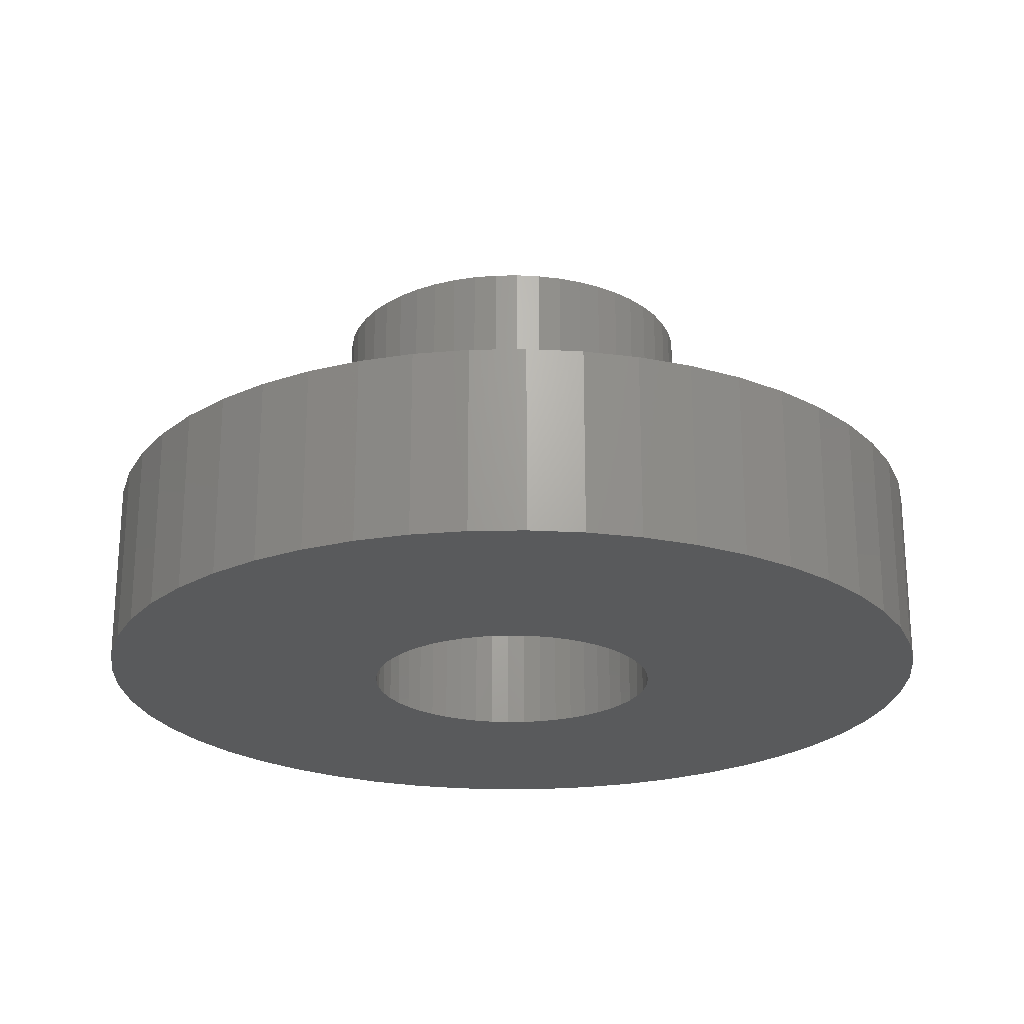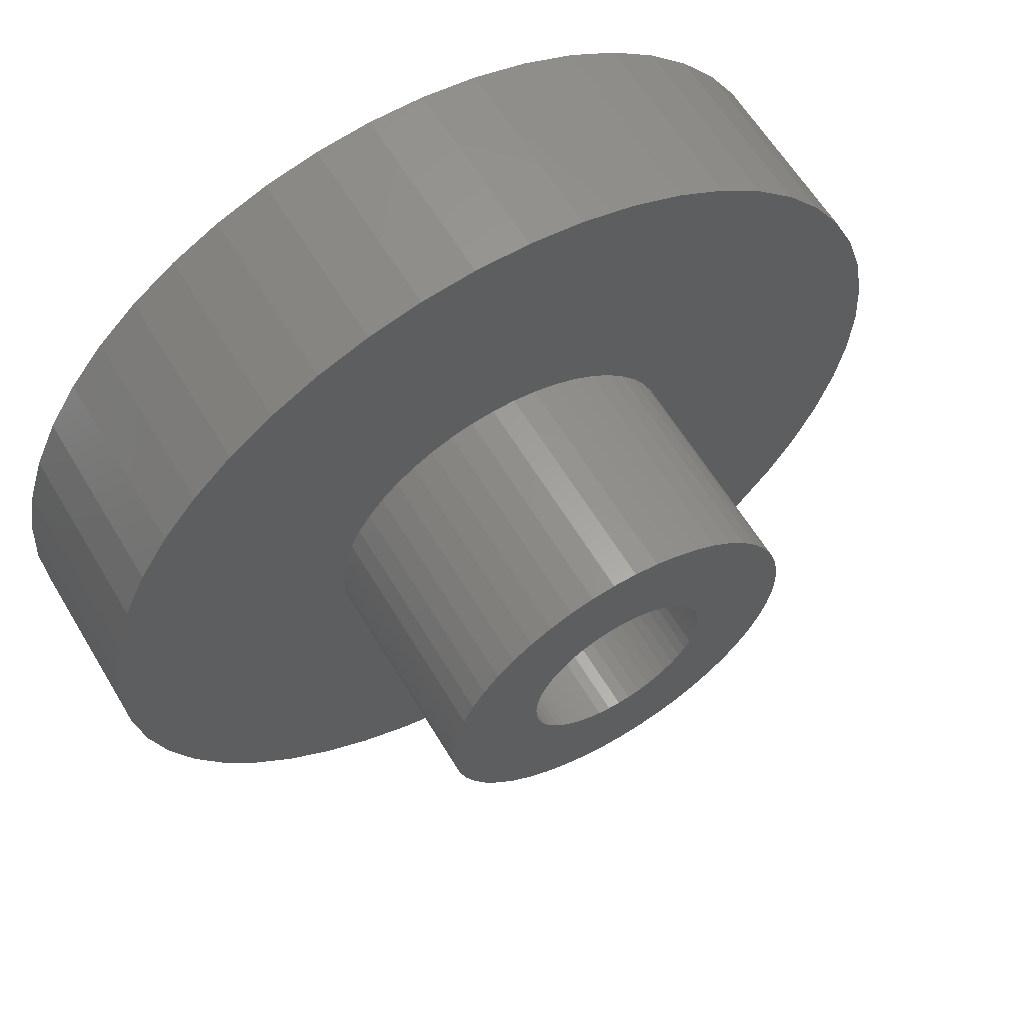
<metadata>
{"format":"stl","ext":"stl","renderer":"f3d","projection":"perspective","resolution":1024,"background":"white","views":[{"elev":-22.9,"azim":-63.0,"up":"+Z"},{"elev":61.3,"azim":-30.9,"up":"+Y"}]}
</metadata>
<code>
# stl→obj: 400 verts, 800 faces
v 7 0 1.5
v 6.945 0.8773 -1.5
v 6.945 0.8773 1.5
v 7 0 -1.5
v -7 0 -1.5
v -6.945 0.8773 1.5
v -6.945 0.8773 -1.5
v -7 0 1.5
v 0.4395 6.986 -1.5
v -0.4395 6.986 1.5
v 0.4395 6.986 1.5
v -0.4395 6.986 -1.5
v -0.4395 -6.986 -1.5
v 0.4395 -6.986 1.5
v -0.4395 -6.986 1.5
v 0.4395 -6.986 -1.5
v 4.462 -5.394 -1.5
v 5.103 -4.792 1.5
v 4.462 -5.394 1.5
v 5.103 -4.792 -1.5
v 5.103 4.792 -1.5
v 4.462 5.394 1.5
v 5.103 4.792 1.5
v 4.462 5.394 -1.5
v -4.462 5.394 -1.5
v -5.103 4.792 1.5
v -4.462 5.394 1.5
v -5.103 4.792 -1.5
v -2.163 6.657 -1.5
v -2.98 6.334 1.5
v -2.163 6.657 1.5
v -2.98 6.334 -1.5
v 6.508 2.577 1.5
v 6.134 3.372 -1.5
v 6.134 3.372 1.5
v 6.508 2.577 -1.5
v 6.78 1.741 -1.5
v 6.78 1.741 1.5
v 2.98 6.334 -1.5
v 2.163 6.657 1.5
v 2.98 6.334 1.5
v 2.163 6.657 -1.5
v 3.751 5.91 -1.5
v 3.751 5.91 1.5
v -6.508 2.577 -1.5
v -6.134 3.372 1.5
v -6.134 3.372 -1.5
v -6.508 2.577 1.5
v -5.663 4.114 1.5
v -5.663 4.114 -1.5
v -6.78 1.741 -1.5
v -6.78 1.741 1.5
v -3.751 5.91 -1.5
v -3.751 5.91 1.5
v -1.312 6.876 -1.5
v -1.312 6.876 1.5
v 5.663 4.114 1.5
v 5.663 4.114 -1.5
v 1.312 6.876 1.5
v 1.312 6.876 -1.5
v 3 0 1.5
v 2.976 0.376 1.5
v 6.945 -0.8773 1.5
v 2.906 0.7461 1.5
v 2.976 -0.376 1.5
v 2.789 1.104 1.5
v 6.78 -1.741 1.5
v 2.629 1.445 1.5
v 2.906 -0.7461 1.5
v 2.427 1.763 1.5
v 6.508 -2.577 1.5
v 2.187 2.054 1.5
v 2.789 -1.104 1.5
v 1.912 2.312 1.5
v 6.134 -3.372 1.5
v 2.629 -1.445 1.5
v 1.607 2.533 1.5
v 1.277 2.714 1.5
v 0.9271 2.853 1.5
v 0.5621 2.947 1.5
v 0.1884 2.994 1.5
v -0.1884 2.994 1.5
v -0.5621 2.947 1.5
v -0.9271 2.853 1.5
v -1.277 2.714 1.5
v -1.607 2.533 1.5
v -1.912 2.312 1.5
v -2.187 2.054 1.5
v -2.427 1.763 1.5
v -2.629 1.445 1.5
v 5.663 -4.114 1.5
v 2.427 -1.763 1.5
v 2.187 -2.054 1.5
v 1.912 -2.312 1.5
v 3.751 -5.91 1.5
v 1.607 -2.533 1.5
v 2.98 -6.334 1.5
v 1.277 -2.714 1.5
v 2.163 -6.657 1.5
v 0.9271 -2.853 1.5
v 1.312 -6.876 1.5
v 0.5621 -2.947 1.5
v 0.1884 -2.994 1.5
v -0.1884 -2.994 1.5
v -0.5621 -2.947 1.5
v -1.312 -6.876 1.5
v -0.9271 -2.853 1.5
v -2.163 -6.657 1.5
v -1.277 -2.714 1.5
v -2.98 -6.334 1.5
v -1.607 -2.533 1.5
v -3.751 -5.91 1.5
v -1.912 -2.312 1.5
v -4.462 -5.394 1.5
v -2.187 -2.054 1.5
v -5.103 -4.792 1.5
v -2.427 -1.763 1.5
v -5.663 -4.114 1.5
v -2.629 -1.445 1.5
v -6.134 -3.372 1.5
v -2.789 -1.104 1.5
v -6.508 -2.577 1.5
v -2.906 -0.7461 1.5
v -6.78 -1.741 1.5
v -2.976 -0.376 1.5
v -6.945 -0.8773 1.5
v -3 0 1.5
v -2.789 1.104 1.5
v -2.906 0.7461 1.5
v -2.976 0.376 1.5
v 6.945 -0.8773 -1.5
v 6.508 -2.577 -1.5
v 6.134 -3.372 -1.5
v -5.663 -4.114 -1.5
v -6.134 -3.372 -1.5
v -6.508 -2.577 -1.5
v 2.4 0 -1.5
v 2.381 -0.3008 -1.5
v 6.78 -1.741 -1.5
v 2.325 -0.5969 -1.5
v 2.381 0.3008 -1.5
v 2.231 -0.8835 -1.5
v 2.103 -1.156 -1.5
v 5.663 -4.114 -1.5
v 2.325 0.5969 -1.5
v 1.942 -1.411 -1.5
v 1.75 -1.643 -1.5
v 2.231 0.8835 -1.5
v 1.53 -1.849 -1.5
v 3.751 -5.91 -1.5
v 1.286 -2.026 -1.5
v 2.98 -6.334 -1.5
v 2.103 1.156 -1.5
v 1.022 -2.172 -1.5
v 2.163 -6.657 -1.5
v 0.7416 -2.283 -1.5
v 1.312 -6.876 -1.5
v 0.4497 -2.357 -1.5
v 0.1507 -2.395 -1.5
v -0.1507 -2.395 -1.5
v -0.4497 -2.357 -1.5
v -1.312 -6.876 -1.5
v -0.7416 -2.283 -1.5
v -2.163 -6.657 -1.5
v -1.022 -2.172 -1.5
v -2.98 -6.334 -1.5
v -1.286 -2.026 -1.5
v -3.751 -5.91 -1.5
v -1.53 -1.849 -1.5
v -4.462 -5.394 -1.5
v -1.75 -1.643 -1.5
v -5.103 -4.792 -1.5
v -1.942 -1.411 -1.5
v -2.103 -1.156 -1.5
v 1.942 1.411 -1.5
v 1.75 1.643 -1.5
v 1.53 1.849 -1.5
v 1.286 2.026 -1.5
v 1.022 2.172 -1.5
v 0.7416 2.283 -1.5
v 0.4497 2.357 -1.5
v 0.1507 2.395 -1.5
v -0.1507 2.395 -1.5
v -0.4497 2.357 -1.5
v -0.7416 2.283 -1.5
v -1.022 2.172 -1.5
v -1.286 2.026 -1.5
v -1.53 1.849 -1.5
v -1.75 1.643 -1.5
v -1.942 1.411 -1.5
v -2.103 1.156 -1.5
v -2.231 0.8835 -1.5
v -2.325 0.5969 -1.5
v -2.381 0.3008 -1.5
v -2.4 0 -1.5
v -2.231 -0.8835 -1.5
v -2.325 -0.5969 -1.5
v -6.78 -1.741 -1.5
v -2.381 -0.3008 -1.5
v -6.945 -0.8773 -1.5
v 3 0 5
v 2.976 0.376 5
v -2.976 0.376 5
v -3 0 5
v -0.1884 2.994 5
v 0.1884 2.994 5
v 0.1884 -2.994 5
v -0.1884 -2.994 5
v 1.912 2.312 5
v 2.187 2.054 5
v -2.187 2.054 5
v -1.912 2.312 5
v -1.277 2.714 5
v -0.9271 2.853 5
v 2.789 1.104 5
v 2.629 1.445 5
v 2.906 0.7461 5
v 0.9271 2.853 5
v 1.277 2.714 5
v 0.5621 2.947 5
v 1.607 2.533 5
v -2.629 1.445 5
v -2.789 1.104 5
v -2.427 1.763 5
v -2.906 0.7461 5
v -1.607 2.533 5
v -0.5621 2.947 5
v 2.789 -1.104 5
v 2.906 -0.7461 5
v 0.5621 -2.947 5
v 2.427 1.763 5
v 1.5 0 5
v 1.488 0.188 5
v 2.976 -0.376 5
v 1.453 0.373 5
v 1.488 -0.188 5
v 1.395 0.5522 5
v 1.314 0.7226 5
v 1.453 -0.373 5
v 1.214 0.8817 5
v 1.093 1.027 5
v 1.395 -0.5522 5
v 0.9561 1.156 5
v 2.629 -1.445 5
v 1.314 -0.7226 5
v 0.8037 1.266 5
v 0.6387 1.357 5
v 0.4635 1.427 5
v 0.2811 1.473 5
v 0.09418 1.497 5
v -0.09418 1.497 5
v -0.2811 1.473 5
v -0.4635 1.427 5
v -0.6387 1.357 5
v -0.8037 1.266 5
v -0.9561 1.156 5
v -1.093 1.027 5
v -1.214 0.8817 5
v -1.314 0.7226 5
v 2.427 -1.763 5
v 1.214 -0.8817 5
v 2.187 -2.054 5
v 1.093 -1.027 5
v 1.912 -2.312 5
v 0.9561 -1.156 5
v 1.607 -2.533 5
v 0.8037 -1.266 5
v 1.277 -2.714 5
v 0.6387 -1.357 5
v 0.9271 -2.853 5
v 0.4635 -1.427 5
v 0.2811 -1.473 5
v 0.09418 -1.497 5
v -0.09418 -1.497 5
v -0.2811 -1.473 5
v -0.5621 -2.947 5
v -0.4635 -1.427 5
v -0.9271 -2.853 5
v -0.6387 -1.357 5
v -1.277 -2.714 5
v -0.8037 -1.266 5
v -1.607 -2.533 5
v -0.9561 -1.156 5
v -1.912 -2.312 5
v -1.093 -1.027 5
v -2.187 -2.054 5
v -1.214 -0.8817 5
v -2.427 -1.763 5
v -1.314 -0.7226 5
v -2.629 -1.445 5
v -1.395 -0.5522 5
v -2.789 -1.104 5
v -1.453 -0.373 5
v -2.906 -0.7461 5
v -1.488 -0.188 5
v -2.976 -0.376 5
v -1.5 0 5
v -1.395 0.5522 5
v -1.453 0.373 5
v -1.488 0.188 5
v -1.395 0.5522 1.5
v -1.453 0.373 1.5
v 1.314 0.7226 1.5
v 1.214 0.8817 1.5
v 0.4635 1.427 1.5
v 0.6387 1.357 1.5
v -0.6387 1.357 1.5
v -0.4635 1.427 1.5
v -1.314 0.7226 1.5
v 1.488 -0.188 1.5
v 1.5 0 1.5
v 0.6387 -1.357 1.5
v 0.4635 -1.427 1.5
v 1.488 0.188 1.5
v 1.453 0.373 1.5
v 0.9561 1.156 1.5
v 1.093 1.027 1.5
v -1.093 1.027 1.5
v -1.214 0.8817 1.5
v -0.2811 1.473 1.5
v -0.09418 1.497 1.5
v -0.9561 1.156 1.5
v 1.314 -0.7226 1.5
v 1.395 -0.5522 1.5
v 0.2811 -1.473 1.5
v 0.09418 1.497 1.5
v 0.2811 1.473 1.5
v 0.8037 1.266 1.5
v -1.488 0.188 1.5
v -1.5 0 1.5
v -0.8037 1.266 1.5
v 1.453 -0.373 1.5
v 0.09418 -1.497 1.5
v 1.395 0.5522 1.5
v 0.8037 -1.266 1.5
v 1.093 -1.027 1.5
v 0.9561 -1.156 1.5
v 1.214 -0.8817 1.5
v -0.4635 -1.427 1.5
v -0.6387 -1.357 1.5
v -0.09418 -1.497 1.5
v -0.2811 -1.473 1.5
v -1.488 -0.188 1.5
v -1.395 -0.5522 1.5
v -1.314 -0.7226 1.5
v -1.453 -0.373 1.5
v -0.9561 -1.156 1.5
v -1.093 -1.027 1.5
v -1.214 -0.8817 1.5
v -0.8037 -1.266 1.5
v -2.4 0 1.5
v -2.381 0.3008 1.5
v -2.325 0.5969 1.5
v -1.75 -1.643 1.5
v -1.53 -1.849 1.5
v -1.286 2.026 1.5
v -1.53 1.849 1.5
v 1.75 1.643 1.5
v 1.942 1.411 1.5
v -2.325 -0.5969 1.5
v -2.381 -0.3008 1.5
v -0.4497 -2.357 1.5
v -0.1507 -2.395 1.5
v -2.231 0.8835 1.5
v -2.103 1.156 1.5
v -1.942 1.411 1.5
v -0.4497 2.357 1.5
v -0.7416 2.283 1.5
v 0.1507 2.395 1.5
v -0.1507 2.395 1.5
v 2.231 0.8835 1.5
v 2.325 0.5969 1.5
v 2.381 0.3008 1.5
v 2.4 0 1.5
v 1.286 2.026 1.5
v 1.022 2.172 1.5
v 0.7416 2.283 1.5
v 0.4497 2.357 1.5
v 2.381 -0.3008 1.5
v 2.325 -0.5969 1.5
v 2.231 -0.8835 1.5
v 2.103 -1.156 1.5
v 1.942 -1.411 1.5
v 1.75 -1.643 1.5
v 1.53 -1.849 1.5
v 2.103 1.156 1.5
v 1.286 -2.026 1.5
v 1.022 -2.172 1.5
v 0.7416 -2.283 1.5
v 0.4497 -2.357 1.5
v 0.1507 -2.395 1.5
v -0.7416 -2.283 1.5
v -1.022 -2.172 1.5
v -1.286 -2.026 1.5
v -1.942 -1.411 1.5
v -2.103 -1.156 1.5
v 1.53 1.849 1.5
v -1.022 2.172 1.5
v -1.75 1.643 1.5
v -2.231 -0.8835 1.5
f 1 2 3
f 2 1 4
f 5 6 7
f 6 5 8
f 9 10 11
f 10 9 12
f 13 14 15
f 14 13 16
f 17 18 19
f 18 17 20
f 21 22 23
f 22 21 24
f 25 26 27
f 26 25 28
f 29 30 31
f 30 29 32
f 33 34 35
f 34 33 36
f 3 37 38
f 37 3 2
f 39 40 41
f 40 39 42
f 43 41 44
f 41 43 39
f 45 46 47
f 46 45 48
f 47 49 50
f 49 47 46
f 51 48 45
f 48 51 52
f 53 27 54
f 27 53 25
f 55 31 56
f 31 55 29
f 38 36 33
f 36 38 37
f 57 21 23
f 21 57 58
f 35 58 57
f 58 35 34
f 42 59 40
f 59 42 60
f 60 11 59
f 11 60 9
f 24 44 22
f 44 24 43
f 50 26 28
f 26 50 49
f 7 52 51
f 52 7 6
f 61 1 3
f 62 3 38
f 1 61 63
f 64 38 33
f 65 63 61
f 66 33 35
f 63 65 67
f 68 35 57
f 69 67 65
f 70 57 23
f 67 69 71
f 72 23 22
f 73 71 69
f 74 22 44
f 71 73 75
f 76 75 73
f 77 44 41
f 3 62 61
f 38 64 62
f 33 66 64
f 35 68 66
f 57 70 68
f 23 72 70
f 78 41 40
f 22 74 72
f 44 77 74
f 79 40 59
f 41 78 77
f 40 79 78
f 59 80 79
f 11 80 59
f 11 81 80
f 11 82 81
f 10 82 11
f 10 83 82
f 56 83 10
f 83 56 84
f 31 84 56
f 84 31 85
f 30 85 31
f 85 30 86
f 54 86 30
f 86 54 87
f 27 87 54
f 87 27 88
f 26 88 27
f 88 26 89
f 49 89 26
f 89 49 90
f 46 90 49
f 75 76 91
f 92 91 76
f 91 92 18
f 93 18 92
f 18 93 19
f 94 19 93
f 19 94 95
f 96 95 94
f 95 96 97
f 98 97 96
f 97 98 99
f 100 99 98
f 99 100 101
f 102 101 100
f 102 14 101
f 103 14 102
f 104 14 103
f 104 15 14
f 105 15 104
f 106 105 107
f 108 107 109
f 105 106 15
f 110 109 111
f 112 111 113
f 107 108 106
f 114 113 115
f 116 115 117
f 118 117 119
f 120 119 121
f 122 121 123
f 124 123 125
f 109 110 108
f 126 125 127
f 90 46 128
f 111 112 110
f 48 128 46
f 113 114 112
f 128 48 129
f 115 116 114
f 52 129 48
f 117 118 116
f 129 52 130
f 119 120 118
f 6 130 52
f 121 122 120
f 130 6 127
f 123 124 122
f 8 127 6
f 125 126 124
f 127 8 126
f 32 54 30
f 54 32 53
f 12 56 10
f 56 12 55
f 63 4 1
f 4 63 131
f 75 132 71
f 132 75 133
f 134 120 135
f 120 134 118
f 135 122 136
f 122 135 120
f 137 4 131
f 138 131 139
f 4 137 2
f 140 139 132
f 141 2 137
f 142 132 133
f 2 141 37
f 143 133 144
f 145 37 141
f 146 144 20
f 37 145 36
f 147 20 17
f 148 36 145
f 149 17 150
f 36 148 34
f 151 150 152
f 153 34 148
f 34 153 58
f 131 138 137
f 139 140 138
f 132 142 140
f 154 152 155
f 133 143 142
f 144 146 143
f 20 147 146
f 17 149 147
f 156 155 157
f 150 151 149
f 152 154 151
f 155 156 154
f 157 158 156
f 16 158 157
f 16 159 158
f 16 160 159
f 13 160 16
f 13 161 160
f 162 161 13
f 161 162 163
f 164 163 162
f 163 164 165
f 166 165 164
f 165 166 167
f 168 167 166
f 167 168 169
f 170 169 168
f 169 170 171
f 172 171 170
f 171 172 173
f 134 173 172
f 173 134 174
f 175 58 153
f 58 175 21
f 176 21 175
f 21 176 24
f 177 24 176
f 24 177 43
f 178 43 177
f 43 178 39
f 179 39 178
f 39 179 42
f 180 42 179
f 42 180 60
f 181 60 180
f 181 9 60
f 182 9 181
f 183 9 182
f 183 12 9
f 184 12 183
f 55 184 185
f 29 185 186
f 32 186 187
f 184 55 12
f 53 187 188
f 25 188 189
f 28 189 190
f 50 190 191
f 185 29 55
f 47 191 192
f 45 192 193
f 51 193 194
f 7 194 195
f 135 174 134
f 186 32 29
f 174 135 196
f 187 53 32
f 136 196 135
f 188 25 53
f 196 136 197
f 189 28 25
f 198 197 136
f 190 50 28
f 197 198 199
f 191 47 50
f 200 199 198
f 192 45 47
f 199 200 195
f 193 51 45
f 5 195 200
f 194 7 51
f 195 5 7
f 150 19 95
f 19 150 17
f 155 97 99
f 97 155 152
f 166 108 110
f 108 166 164
f 136 124 198
f 124 136 122
f 152 95 97
f 95 152 150
f 157 99 101
f 99 157 155
f 16 101 14
f 101 16 157
f 71 139 67
f 139 71 132
f 67 131 63
f 131 67 139
f 91 133 75
f 133 91 144
f 18 144 91
f 144 18 20
f 162 15 106
f 15 162 13
f 172 114 116
f 114 172 170
f 164 106 108
f 106 164 162
f 172 118 134
f 118 172 116
f 198 126 200
f 126 198 124
f 200 8 5
f 8 200 126
f 168 110 112
f 110 168 166
f 170 112 114
f 112 170 168
f 201 62 202
f 62 201 61
f 127 203 130
f 203 127 204
f 81 205 206
f 205 81 82
f 104 207 208
f 207 104 103
f 72 209 210
f 209 72 74
f 87 211 212
f 211 87 88
f 84 213 214
f 213 84 85
f 215 68 216
f 68 215 66
f 202 64 217
f 64 202 62
f 78 218 219
f 218 78 79
f 79 220 218
f 220 79 80
f 74 221 209
f 221 74 77
f 128 222 90
f 222 128 223
f 90 224 89
f 224 90 222
f 129 223 128
f 223 129 225
f 86 212 226
f 212 86 87
f 83 214 227
f 214 83 84
f 228 69 229
f 69 228 73
f 103 230 207
f 230 103 102
f 217 66 215
f 66 217 64
f 231 72 210
f 72 231 70
f 216 70 231
f 70 216 68
f 80 206 220
f 206 80 81
f 77 219 221
f 219 77 78
f 89 211 88
f 211 89 224
f 130 225 129
f 225 130 203
f 232 201 202
f 233 202 217
f 201 232 234
f 235 217 215
f 236 234 232
f 237 215 216
f 234 236 229
f 238 216 231
f 239 229 236
f 240 231 210
f 229 239 228
f 241 210 209
f 242 228 239
f 243 209 221
f 228 242 244
f 245 244 242
f 202 233 232
f 217 235 233
f 215 237 235
f 216 238 237
f 246 221 219
f 231 240 238
f 210 241 240
f 209 243 241
f 247 219 218
f 221 246 243
f 219 247 246
f 248 218 220
f 218 248 247
f 220 249 248
f 206 249 220
f 206 250 249
f 206 251 250
f 205 251 206
f 205 252 251
f 227 252 205
f 252 227 253
f 214 253 227
f 253 214 254
f 213 254 214
f 254 213 255
f 226 255 213
f 255 226 256
f 212 256 226
f 256 212 257
f 211 257 212
f 257 211 258
f 224 258 211
f 222 259 224
f 258 224 259
f 244 245 260
f 261 260 245
f 260 261 262
f 263 262 261
f 262 263 264
f 265 264 263
f 264 265 266
f 267 266 265
f 266 267 268
f 269 268 267
f 268 269 270
f 271 270 269
f 270 271 230
f 272 230 271
f 272 207 230
f 273 207 272
f 274 207 273
f 274 208 207
f 275 208 274
f 276 275 277
f 275 276 208
f 278 277 279
f 280 279 281
f 277 278 276
f 282 281 283
f 284 283 285
f 286 285 287
f 279 280 278
f 288 287 289
f 290 289 291
f 292 291 293
f 294 293 295
f 281 282 280
f 296 295 297
f 259 222 298
f 223 298 222
f 283 284 282
f 298 223 299
f 285 286 284
f 225 299 223
f 287 288 286
f 299 225 300
f 289 290 288
f 203 300 225
f 291 292 290
f 300 203 297
f 293 294 292
f 204 297 203
f 295 296 294
f 297 204 296
f 82 227 205
f 227 82 83
f 94 262 264
f 262 94 93
f 229 65 234
f 65 229 69
f 119 292 121
f 292 119 290
f 100 268 270
f 268 100 98
f 85 226 213
f 226 85 86
f 98 266 268
f 266 98 96
f 244 73 228
f 73 244 76
f 262 92 260
f 92 262 93
f 234 61 201
f 61 234 65
f 109 278 280
f 278 109 107
f 107 276 278
f 276 107 105
f 115 284 286
f 284 115 113
f 121 294 123
f 294 121 292
f 102 270 230
f 270 102 100
f 96 264 266
f 264 96 94
f 260 76 244
f 76 260 92
f 105 208 276
f 208 105 104
f 113 282 284
f 282 113 111
f 117 290 119
f 290 117 288
f 123 296 125
f 296 123 294
f 125 204 127
f 204 125 296
f 111 280 282
f 280 111 109
f 115 288 117
f 288 115 286
f 299 301 298
f 301 299 302
f 303 240 304
f 240 303 238
f 305 247 248
f 247 305 306
f 307 253 254
f 253 307 308
f 298 309 259
f 309 298 301
f 310 232 311
f 232 310 236
f 312 271 269
f 271 312 313
f 314 235 315
f 235 314 233
f 316 241 243
f 241 316 317
f 258 318 257
f 318 258 319
f 320 251 252
f 251 320 321
f 318 256 257
f 256 318 322
f 311 233 314
f 233 311 232
f 323 242 324
f 242 323 245
f 313 272 271
f 272 313 325
f 304 241 317
f 241 304 240
f 321 250 251
f 250 321 326
f 327 248 249
f 248 327 305
f 328 243 246
f 243 328 316
f 306 246 247
f 246 306 328
f 297 329 300
f 329 297 330
f 300 302 299
f 302 300 329
f 259 319 258
f 319 259 309
f 331 254 255
f 254 331 307
f 322 255 256
f 255 322 331
f 332 236 310
f 236 332 239
f 325 273 272
f 273 325 333
f 334 238 303
f 238 334 237
f 315 237 334
f 237 315 235
f 326 249 250
f 249 326 327
f 308 252 253
f 252 308 320
f 335 269 267
f 269 335 312
f 336 265 263
f 265 336 337
f 336 261 338
f 261 336 263
f 339 279 277
f 279 339 340
f 341 275 274
f 275 341 342
f 295 330 297
f 330 295 343
f 289 344 291
f 344 289 345
f 291 346 293
f 346 291 344
f 347 285 283
f 285 347 348
f 324 239 332
f 239 324 242
f 337 267 265
f 267 337 335
f 338 245 323
f 245 338 261
f 333 274 273
f 274 333 341
f 342 277 275
f 277 342 339
f 293 343 295
f 343 293 346
f 287 345 289
f 345 287 349
f 285 349 287
f 349 285 348
f 340 281 279
f 281 340 350
f 350 283 281
f 283 350 347
f 351 194 352
f 194 351 195
f 352 193 353
f 193 352 194
f 169 354 355
f 354 169 171
f 188 356 357
f 356 188 187
f 175 358 176
f 358 175 359
f 360 199 361
f 199 360 197
f 160 362 363
f 362 160 161
f 364 191 365
f 191 364 192
f 365 190 366
f 190 365 191
f 185 367 368
f 367 185 184
f 183 369 370
f 369 183 182
f 145 371 148
f 371 145 372
f 137 373 141
f 373 137 374
f 179 375 376
f 375 179 178
f 180 376 377
f 376 180 179
f 182 378 369
f 378 182 181
f 311 374 379
f 310 379 380
f 374 311 373
f 332 380 381
f 314 373 311
f 324 381 382
f 373 314 372
f 323 382 383
f 315 372 314
f 338 383 384
f 372 315 371
f 336 384 385
f 334 371 315
f 371 334 386
f 379 310 311
f 380 332 310
f 381 324 332
f 382 323 324
f 337 385 387
f 383 338 323
f 384 336 338
f 335 387 388
f 385 337 336
f 387 335 337
f 312 388 389
f 388 312 335
f 389 313 312
f 390 313 389
f 390 325 313
f 391 325 390
f 391 333 325
f 391 341 333
f 363 341 391
f 363 342 341
f 362 342 363
f 362 339 342
f 392 339 362
f 339 392 340
f 393 340 392
f 340 393 350
f 394 350 393
f 350 394 347
f 355 347 394
f 347 355 348
f 354 348 355
f 348 354 349
f 395 349 354
f 349 395 345
f 345 396 344
f 396 345 395
f 303 386 334
f 386 303 359
f 304 359 303
f 359 304 358
f 317 358 304
f 358 317 397
f 316 397 317
f 397 316 375
f 328 375 316
f 375 328 376
f 306 376 328
f 376 306 377
f 305 377 306
f 305 378 377
f 327 378 305
f 327 369 378
f 326 369 327
f 321 369 326
f 321 370 369
f 320 370 321
f 320 367 370
f 308 367 320
f 368 308 307
f 308 368 367
f 398 307 331
f 356 331 322
f 307 398 368
f 357 322 318
f 399 318 319
f 331 356 398
f 366 319 309
f 365 309 301
f 364 301 302
f 353 302 329
f 322 357 356
f 352 329 330
f 400 344 396
f 344 400 346
f 318 399 357
f 360 346 400
f 319 366 399
f 346 360 343
f 309 365 366
f 361 343 360
f 301 364 365
f 343 361 330
f 302 353 364
f 351 330 361
f 329 352 353
f 330 351 352
f 361 195 351
f 195 361 199
f 165 394 393
f 394 165 167
f 147 383 146
f 383 147 384
f 138 374 137
f 374 138 379
f 159 363 391
f 363 159 160
f 353 192 364
f 192 353 193
f 366 189 399
f 189 366 190
f 189 357 399
f 357 189 188
f 184 370 367
f 370 184 183
f 187 398 356
f 398 187 186
f 186 368 398
f 368 186 185
f 153 359 175
f 359 153 386
f 148 386 153
f 386 148 371
f 141 372 145
f 372 141 373
f 178 397 375
f 397 178 177
f 177 358 397
f 358 177 176
f 181 377 378
f 377 181 180
f 396 196 400
f 196 396 174
f 354 173 395
f 173 354 171
f 395 174 396
f 174 395 173
f 154 389 388
f 389 154 156
f 146 382 143
f 382 146 383
f 142 380 140
f 380 142 381
f 161 392 362
f 392 161 163
f 163 393 392
f 393 163 165
f 400 197 360
f 197 400 196
f 143 381 142
f 381 143 382
f 140 379 138
f 379 140 380
f 167 355 394
f 355 167 169
f 149 387 385
f 387 149 151
f 156 390 389
f 390 156 158
f 158 391 390
f 391 158 159
f 151 388 387
f 388 151 154
f 147 385 384
f 385 147 149

</code>
